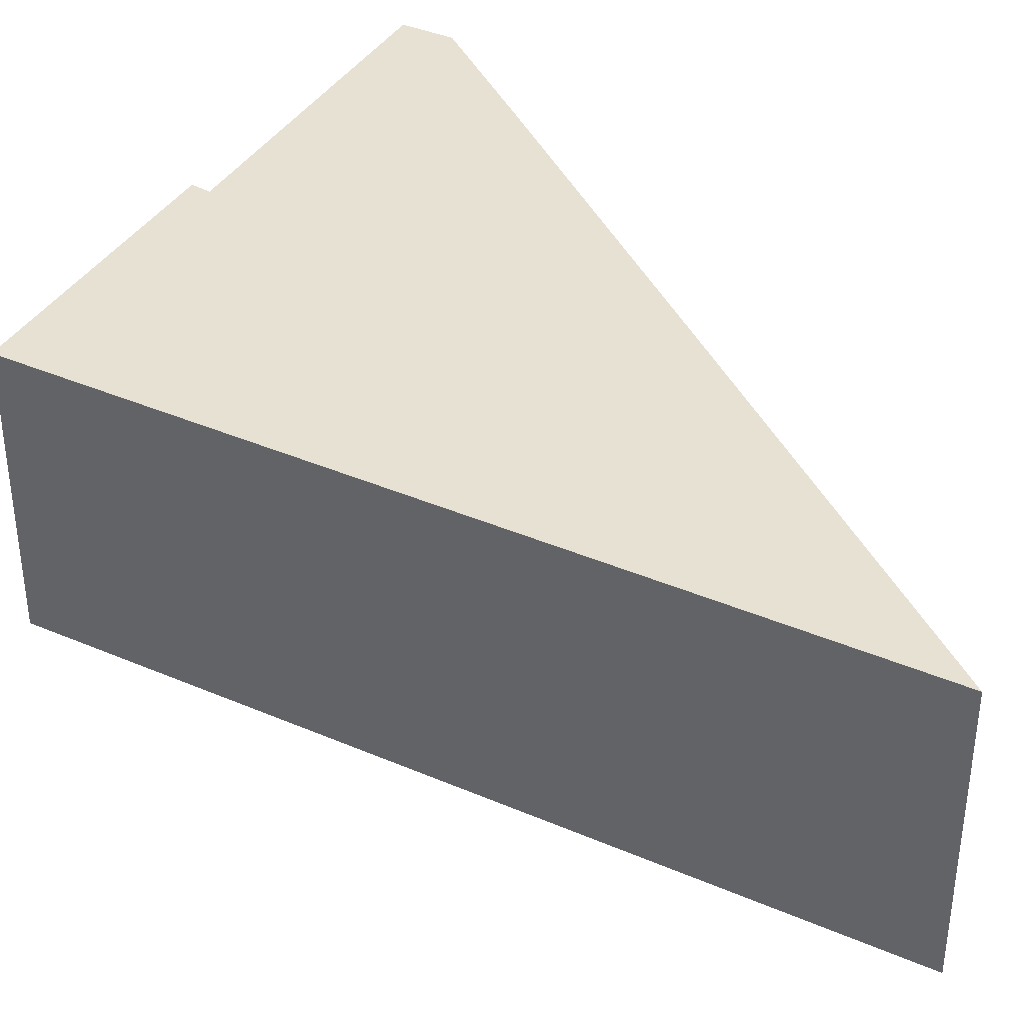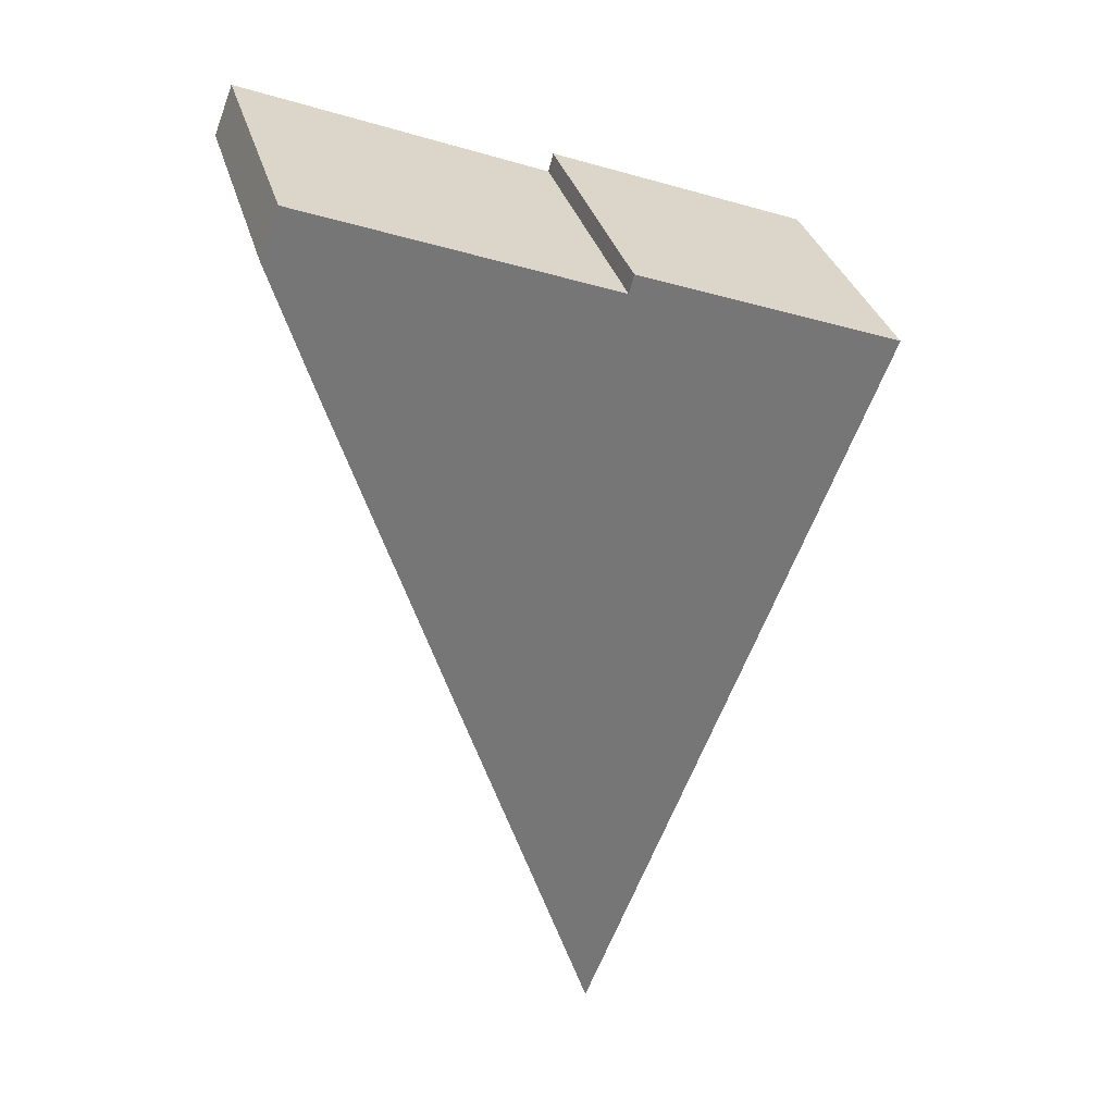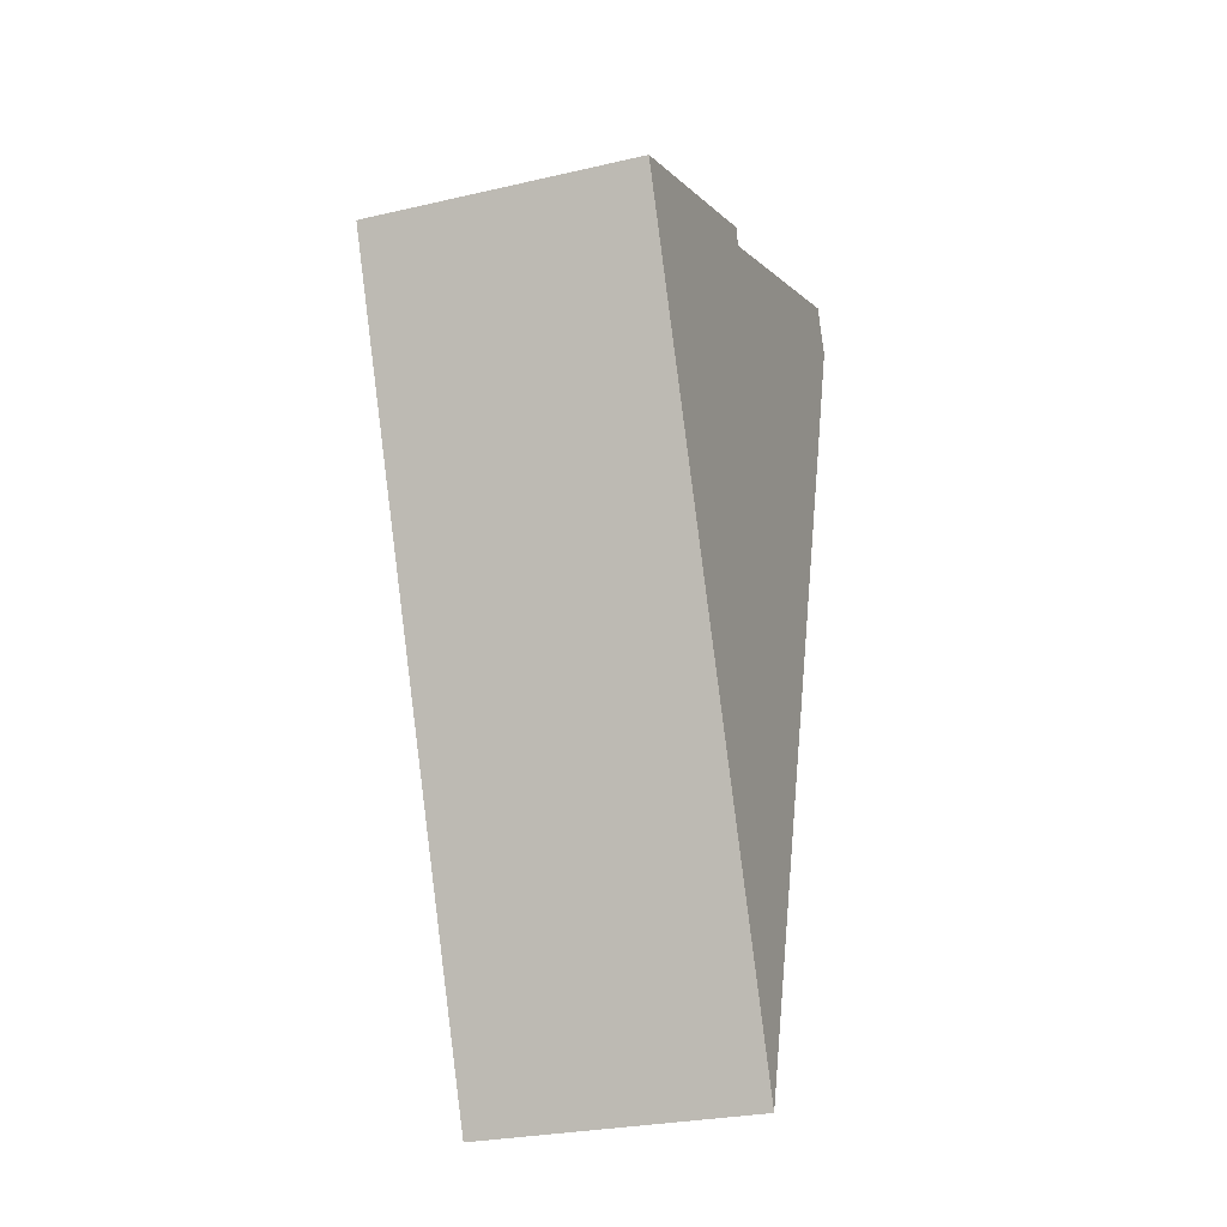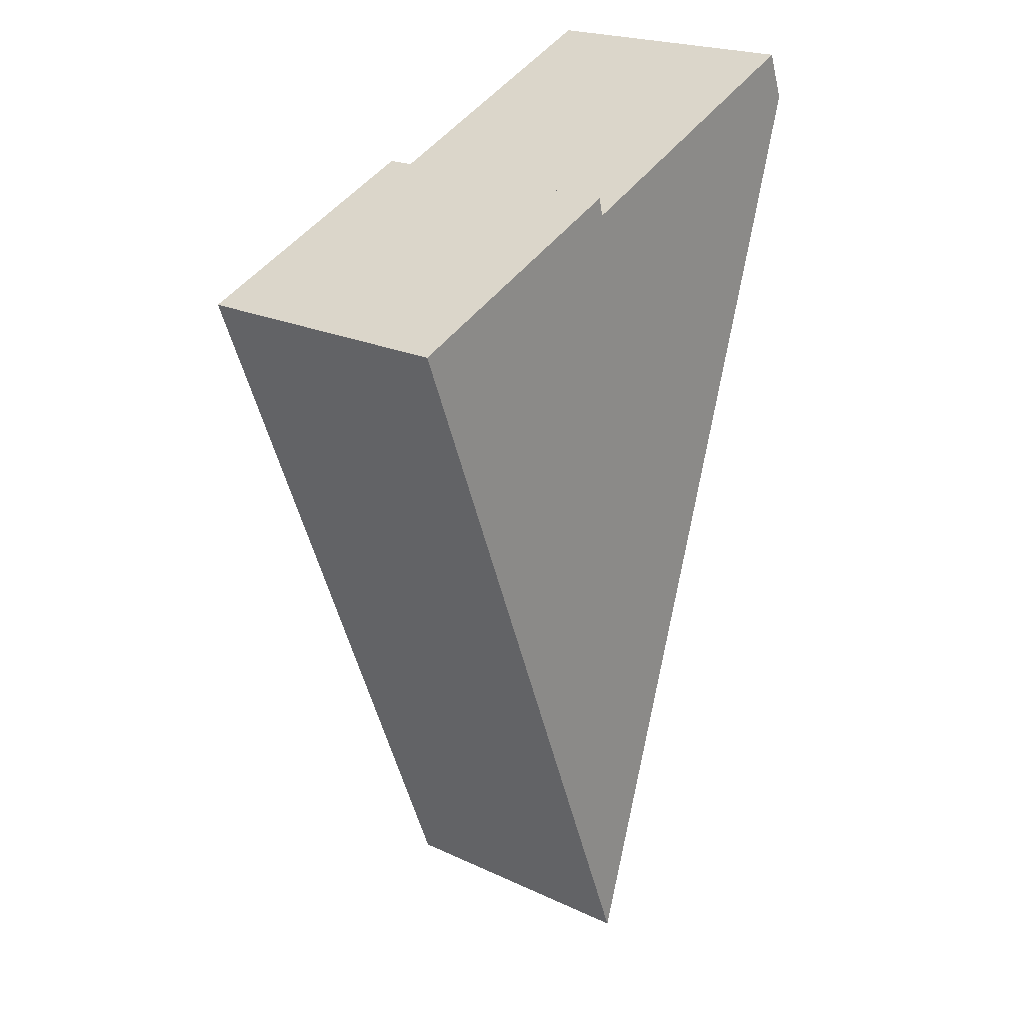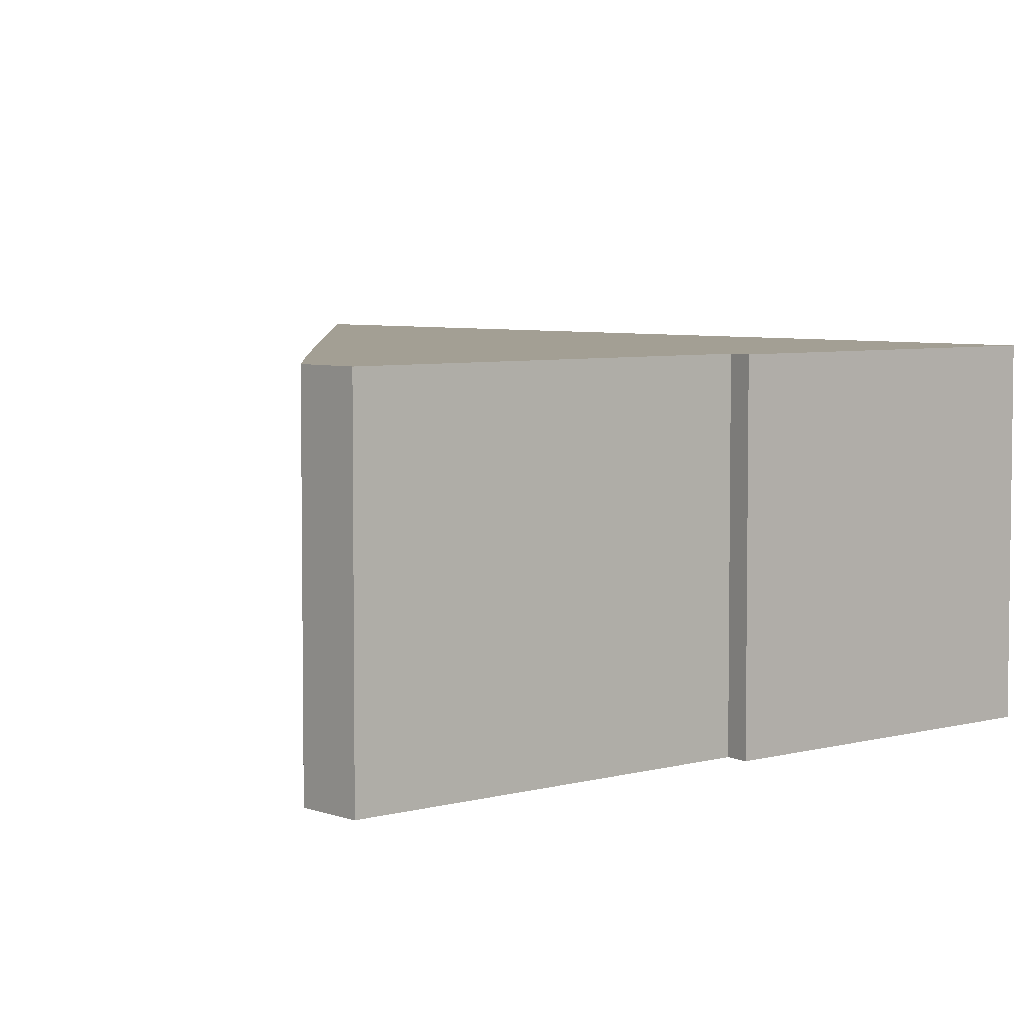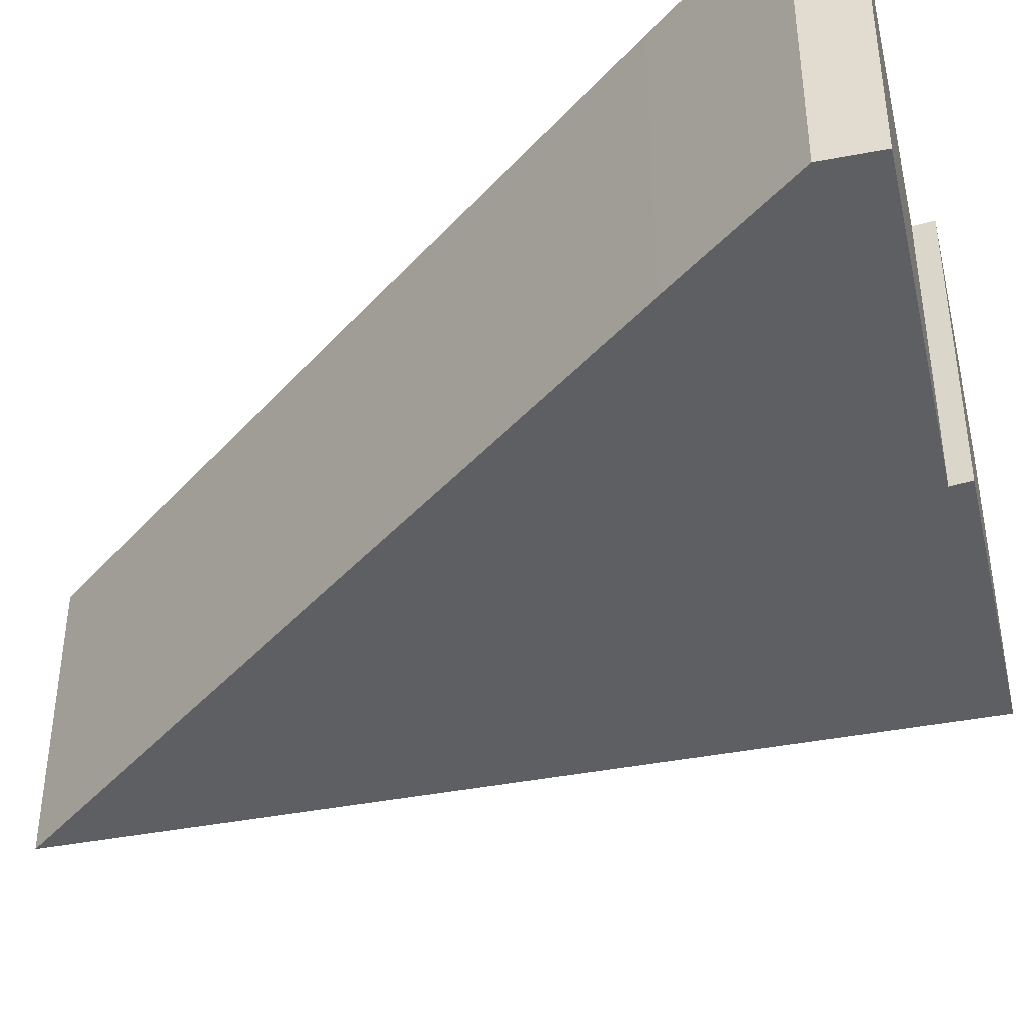
<metadata>
{"format":"obj","ext":"obj","renderer":"f3d","projection":"perspective","resolution":1024,"background":"white","views":[{"elev":38.7,"azim":139.9,"up":"+Y"},{"elev":33.4,"azim":-15.0,"up":"+Z"},{"elev":-26.9,"azim":109.9,"up":"+Z"},{"elev":21.9,"azim":129.1,"up":"+Z"},{"elev":5.3,"azim":-19.7,"up":"+Y"},{"elev":-42.0,"azim":-55.5,"up":"+Y"}]}
</metadata>
<code>
v  0.297 4.34 0.751
v  0.689 4.34 -2.242
v  0 4.34 2.657e-16
v  5.04 4.34 -1.131
v  2.39 4.34 -7.639
v  4.516 4.34 -14.33
v  5.115 4.34 -0.842
v  9.19 4.34 -2.427
v  5.115 5.156e-17 -0.842
v  9.19 1.486e-16 -2.427
v  0.297 -4.599e-17 0.751
v  5.04 6.925e-17 -1.131
v  4.516 8.775e-16 -14.33
v  2.39 4.678e-16 -7.639
v  0.689 1.373e-16 -2.242
v  0 0 0
g defaultobject
f 1 2 3
f 2 1 4
f 2 4 5
f 5 4 6
f 6 4 7
f 6 7 8
f 9 8 7
f 8 9 10
f 11 4 1
f 4 11 12
f 10 6 8
f 6 10 13
f 13 5 6
f 5 13 14
f 5 14 2
f 2 14 15
f 2 15 3
f 3 15 16
f 16 1 3
f 1 16 11
f 12 7 4
f 7 12 9
f 15 11 16
f 11 15 12
f 12 15 14
f 12 14 13
f 12 13 10
f 12 10 9

</code>
